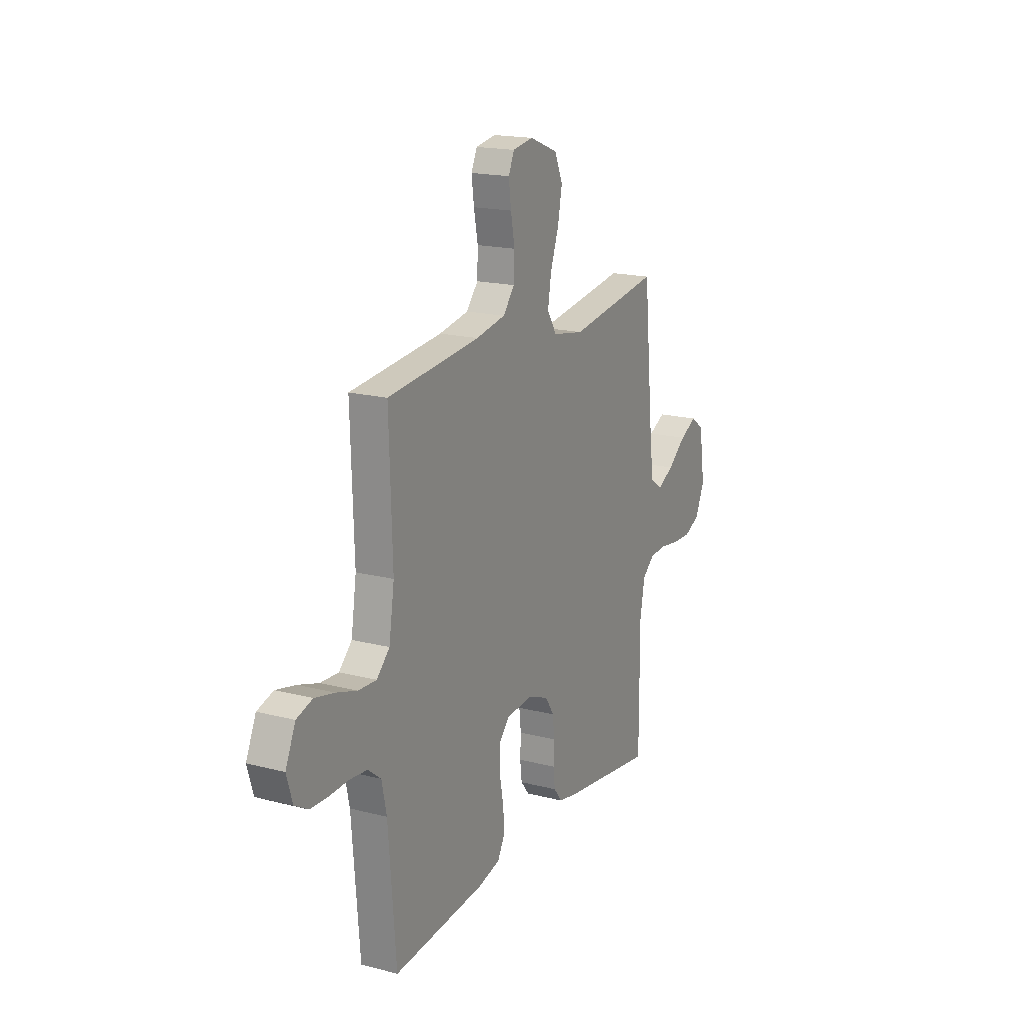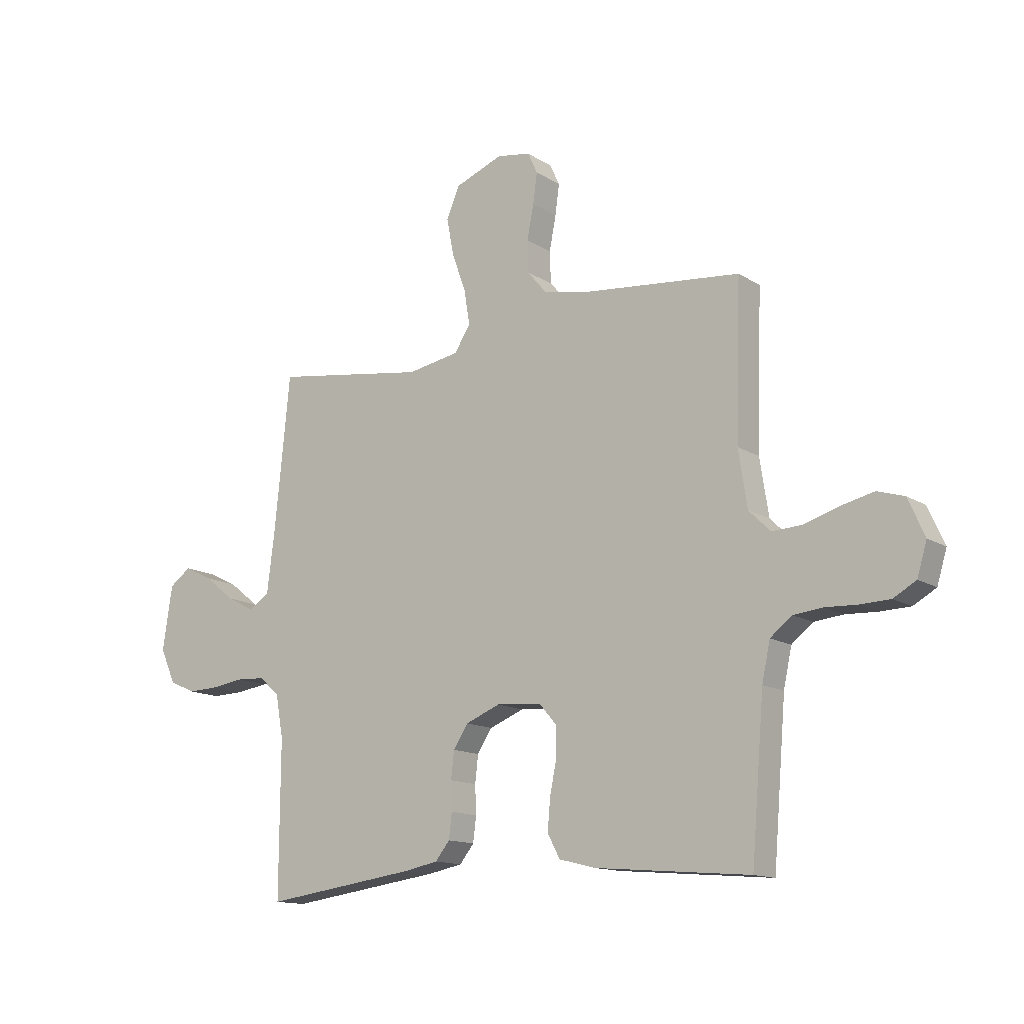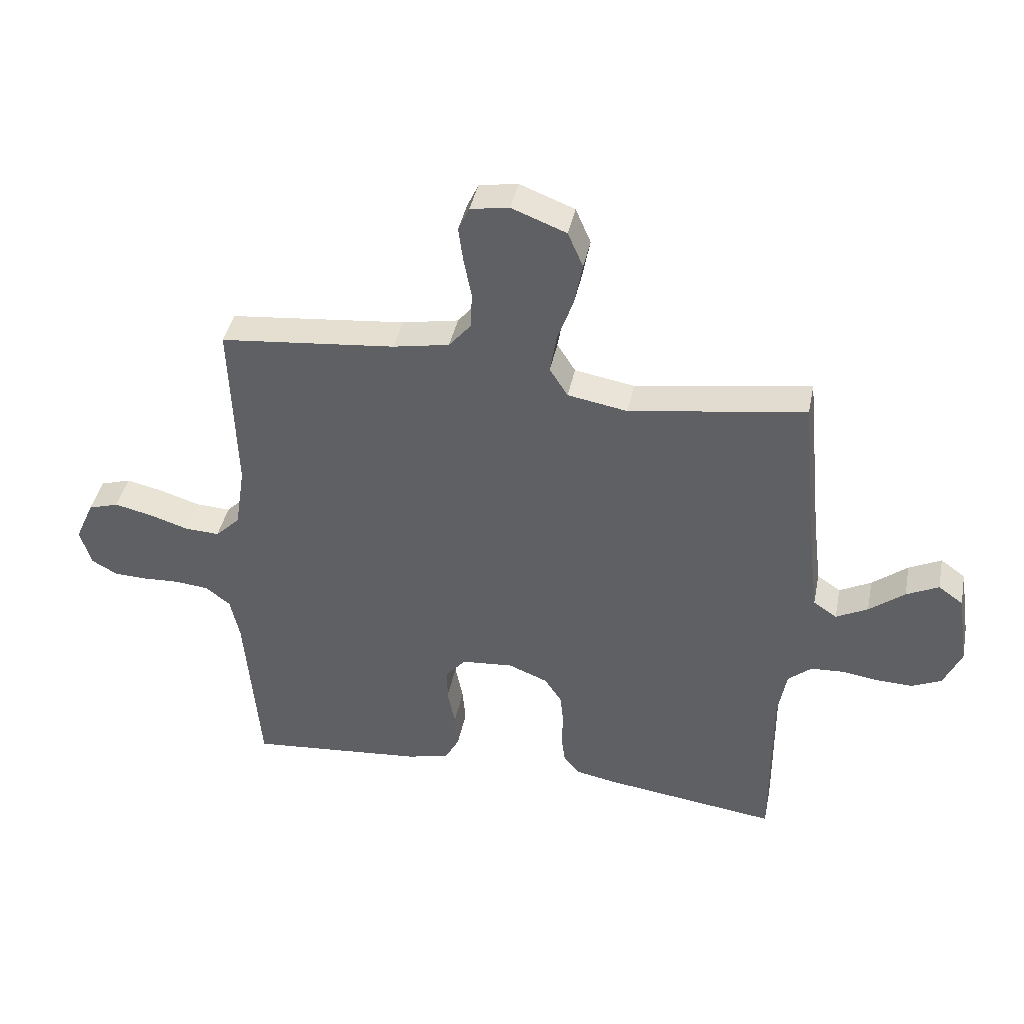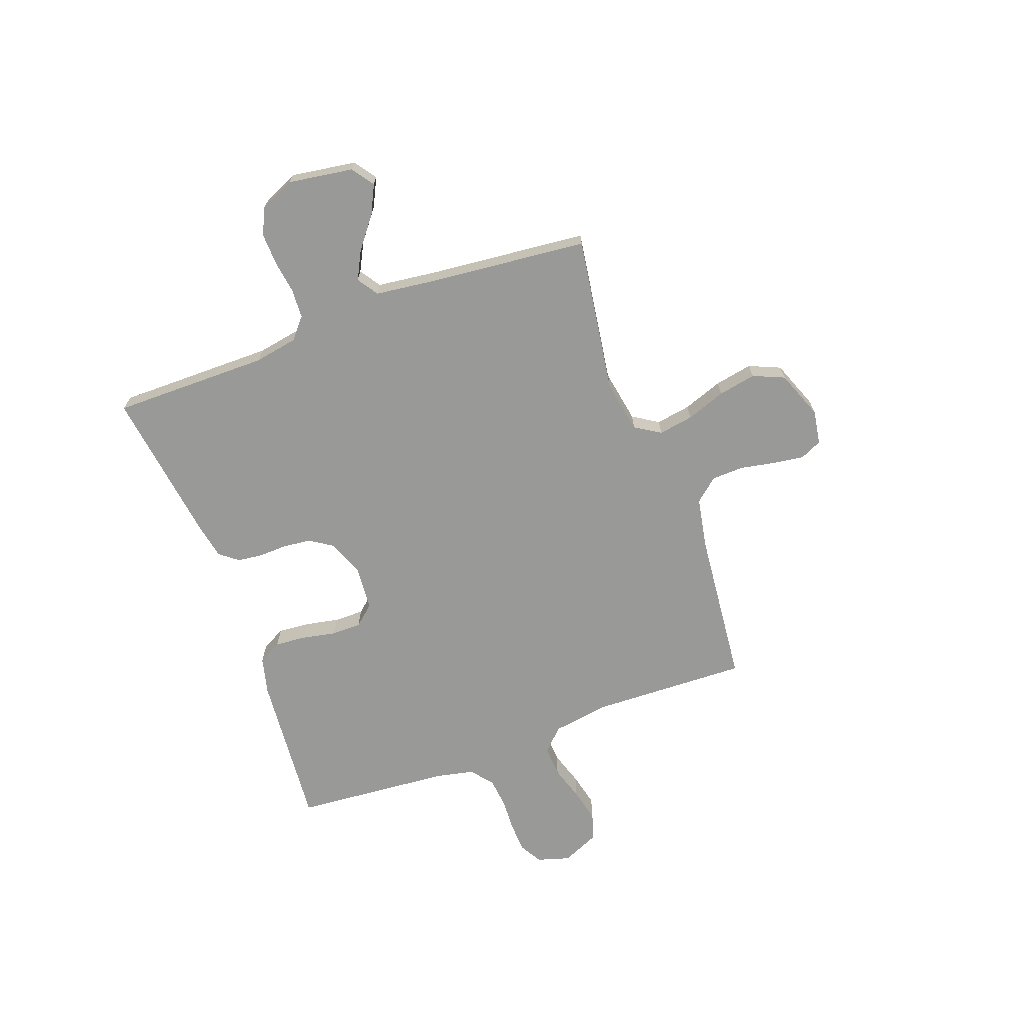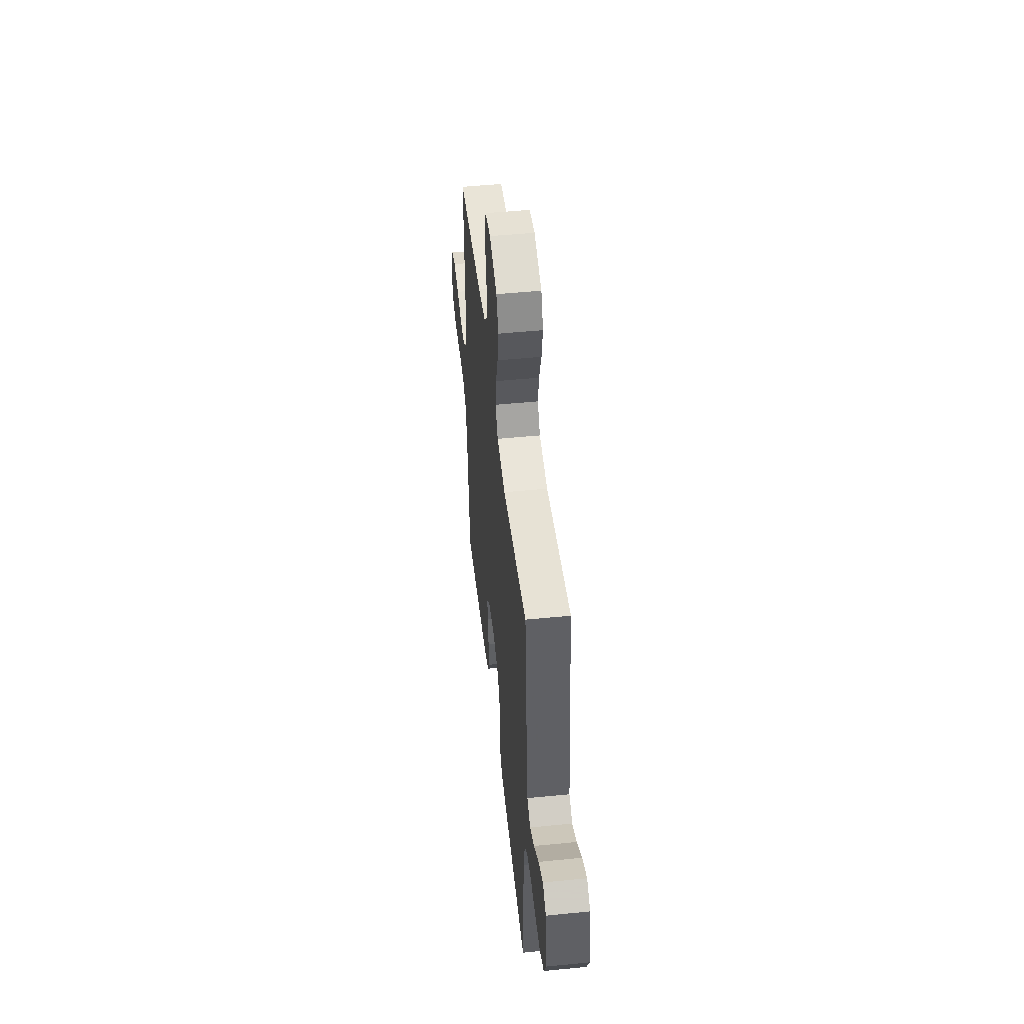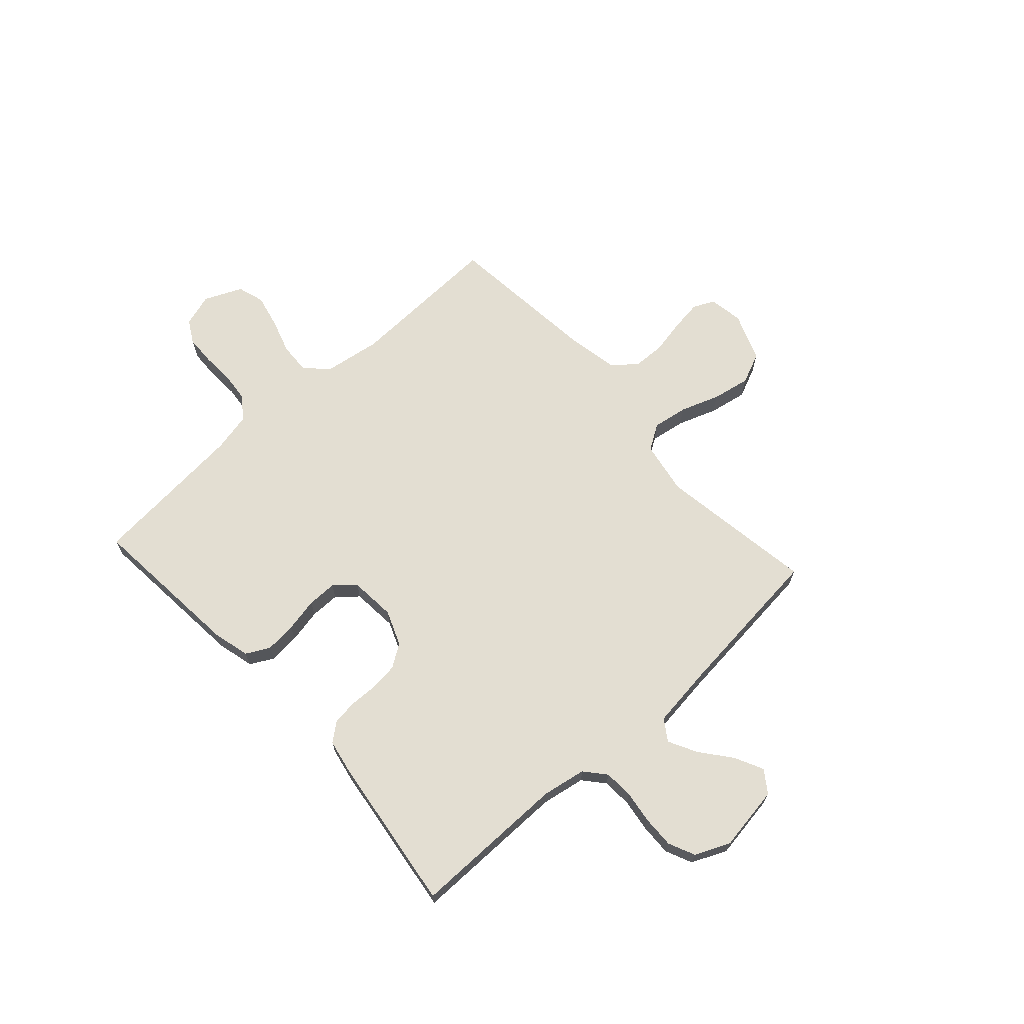
<metadata>
{"format":"obj","ext":"obj","renderer":"f3d","projection":"perspective","resolution":1024,"background":"white","views":[{"elev":17.9,"azim":116.8,"up":"+Z"},{"elev":-13.7,"azim":36.1,"up":"+Z"},{"elev":41.0,"azim":-168.6,"up":"+Z"},{"elev":-68.8,"azim":-69.8,"up":"+Y"},{"elev":49.2,"azim":-96.3,"up":"+Z"},{"elev":67.6,"azim":-132.3,"up":"+Y"}]}
</metadata>
<code>
v 0.5 0.07 0.5
v 0.49 0.07 0.2
v 0.507 0.07 0.09
v 0.549 0.07 0.049
v 0.608 0.07 0.052
v 0.674 0.07 0.073
v 0.739 0.07 0.088
v 0.791 0.07 0.072
v 0.823 0.07 0
v 0.804 0.07 -0.063
v 0.76 0.07 -0.088
v 0.702 0.07 -0.09
v 0.64 0.07 -0.087
v 0.583 0.07 -0.093
v 0.541 0.07 -0.126
v 0.525 0.07 -0.2
v 0.5 0.07 -0.5
v 0.2 0.07 -0.474
v 0.128 0.07 -0.456
v 0.104 0.07 -0.411
v 0.109 0.07 -0.351
v 0.122 0.07 -0.286
v 0.122 0.07 -0.229
v 0.088 0.07 -0.19
v 0 0.07 -0.183
v -0.067 0.07 -0.21
v -0.096 0.07 -0.254
v -0.102 0.07 -0.307
v -0.1 0.07 -0.362
v -0.106 0.07 -0.411
v -0.134 0.07 -0.446
v -0.2 0.07 -0.459
v -0.5 0.07 -0.5
v -0.499 0.07 -0.2
v -0.514 0.07 -0.116
v -0.554 0.07 -0.082
v -0.61 0.07 -0.079
v -0.673 0.07 -0.088
v -0.734 0.07 -0.09
v -0.785 0.07 -0.067
v -0.815 0.07 0
v -0.796 0.07 0.125
v -0.754 0.07 0.155
v -0.699 0.07 0.128
v -0.639 0.07 0.081
v -0.585 0.07 0.053
v -0.545 0.07 0.08
v -0.53 0.07 0.2
v -0.5 0.07 0.5
v -0.2 0.07 0.455
v -0.098 0.07 0.473
v -0.067 0.07 0.522
v -0.078 0.07 0.589
v -0.105 0.07 0.664
v -0.119 0.07 0.737
v -0.093 0.07 0.797
v 0 0.07 0.833
v 0.066 0.07 0.822
v 0.085 0.07 0.781
v 0.077 0.07 0.722
v 0.064 0.07 0.655
v 0.066 0.07 0.593
v 0.104 0.07 0.548
v 0.2 0.07 0.53
v 0.5 0 0.5
v 0.49 0 0.2
v 0.507 0 0.09
v 0.549 0 0.049
v 0.608 0 0.052
v 0.674 0 0.073
v 0.739 0 0.088
v 0.791 0 0.072
v 0.823 0 0
v 0.804 0 -0.063
v 0.76 0 -0.088
v 0.702 0 -0.09
v 0.64 0 -0.087
v 0.583 0 -0.093
v 0.541 0 -0.126
v 0.525 0 -0.2
v 0.5 0 -0.5
v 0.2 0 -0.474
v 0.128 0 -0.456
v 0.104 0 -0.411
v 0.109 0 -0.351
v 0.122 0 -0.286
v 0.122 0 -0.229
v 0.088 0 -0.19
v 0 0 -0.183
v -0.067 0 -0.21
v -0.096 0 -0.254
v -0.102 0 -0.307
v -0.1 0 -0.362
v -0.106 0 -0.411
v -0.134 0 -0.446
v -0.2 0 -0.459
v -0.5 0 -0.5
v -0.499 0 -0.2
v -0.514 0 -0.116
v -0.554 0 -0.082
v -0.61 0 -0.079
v -0.673 0 -0.088
v -0.734 0 -0.09
v -0.785 0 -0.067
v -0.815 0 0
v -0.796 0 0.125
v -0.754 0 0.155
v -0.699 0 0.128
v -0.639 0 0.081
v -0.585 0 0.053
v -0.545 0 0.08
v -0.53 0 0.2
v -0.5 0 0.5
v -0.2 0 0.455
v -0.098 0 0.473
v -0.067 0 0.522
v -0.078 0 0.589
v -0.105 0 0.664
v -0.119 0 0.737
v -0.093 0 0.797
v 0 0 0.833
v 0.066 0 0.822
v 0.085 0 0.781
v 0.077 0 0.722
v 0.064 0 0.655
v 0.066 0 0.593
v 0.104 0 0.548
v 0.2 0 0.53
f 59 60 61
f 58 59 61
f 57 58 61
f 56 57 61
f 55 56 61
f 54 55 61
f 53 54 61
f 52 53 61 62
f 51 52 62 63
f 48 49 50
f 47 48 50 51
f 43 44 45
f 42 43 45
f 41 42 45
f 40 41 45
f 39 40 45
f 38 39 45
f 37 38 45
f 36 37 45 46
f 35 36 46 47
f 32 33 34
f 31 32 34
f 30 31 34
f 29 30 34
f 28 29 34
f 35 47 51
f 34 35 51
f 28 34 51
f 27 28 51
f 20 21 22
f 19 20 22
f 18 19 22
f 17 18 22
f 16 17 22
f 15 16 22 23
f 14 15 23 24
f 11 12 13
f 10 11 13
f 9 10 13
f 8 9 13
f 7 8 13
f 6 7 13
f 5 6 13
f 4 5 13 14
f 14 24 25
f 4 14 25
f 3 4 25
f 64 1 2
f 51 63 64
f 27 51 64
f 26 27 64
f 25 26 64
f 3 25 64
f 2 3 64
f 125 124 123
f 125 123 122
f 125 122 121
f 125 121 120
f 125 120 119
f 125 119 118
f 125 118 117
f 126 125 117 116
f 127 126 116 115
f 114 113 112
f 115 114 112 111
f 109 108 107
f 109 107 106
f 109 106 105
f 109 105 104
f 109 104 103
f 109 103 102
f 109 102 101
f 110 109 101 100
f 111 110 100 99
f 98 97 96
f 98 96 95
f 98 95 94
f 98 94 93
f 98 93 92
f 115 111 99
f 115 99 98
f 115 98 92
f 115 92 91
f 86 85 84
f 86 84 83
f 86 83 82
f 86 82 81
f 86 81 80
f 87 86 80 79
f 88 87 79 78
f 77 76 75
f 77 75 74
f 77 74 73
f 77 73 72
f 77 72 71
f 77 71 70
f 77 70 69
f 78 77 69 68
f 89 88 78
f 89 78 68
f 89 68 67
f 66 65 128
f 128 127 115
f 128 115 91
f 128 91 90
f 128 90 89
f 128 89 67
f 128 67 66
f 1 65 66 2
f 2 66 67 3
f 3 67 68 4
f 4 68 69 5
f 5 69 70 6
f 6 70 71 7
f 7 71 72 8
f 8 72 73 9
f 9 73 74 10
f 10 74 75 11
f 11 75 76 12
f 12 76 77 13
f 13 77 78 14
f 14 78 79 15
f 15 79 80 16
f 16 80 81 17
f 17 81 82 18
f 18 82 83 19
f 19 83 84 20
f 20 84 85 21
f 21 85 86 22
f 22 86 87 23
f 23 87 88 24
f 24 88 89 25
f 25 89 90 26
f 26 90 91 27
f 27 91 92 28
f 28 92 93 29
f 29 93 94 30
f 30 94 95 31
f 31 95 96 32
f 32 96 97 33
f 33 97 98 34
f 34 98 99 35
f 35 99 100 36
f 36 100 101 37
f 37 101 102 38
f 38 102 103 39
f 39 103 104 40
f 40 104 105 41
f 41 105 106 42
f 42 106 107 43
f 43 107 108 44
f 44 108 109 45
f 45 109 110 46
f 46 110 111 47
f 47 111 112 48
f 48 112 113 49
f 49 113 114 50
f 50 114 115 51
f 51 115 116 52
f 52 116 117 53
f 53 117 118 54
f 54 118 119 55
f 55 119 120 56
f 56 120 121 57
f 57 121 122 58
f 58 122 123 59
f 59 123 124 60
f 60 124 125 61
f 61 125 126 62
f 62 126 127 63
f 63 127 128 64
f 64 128 65 1

</code>
